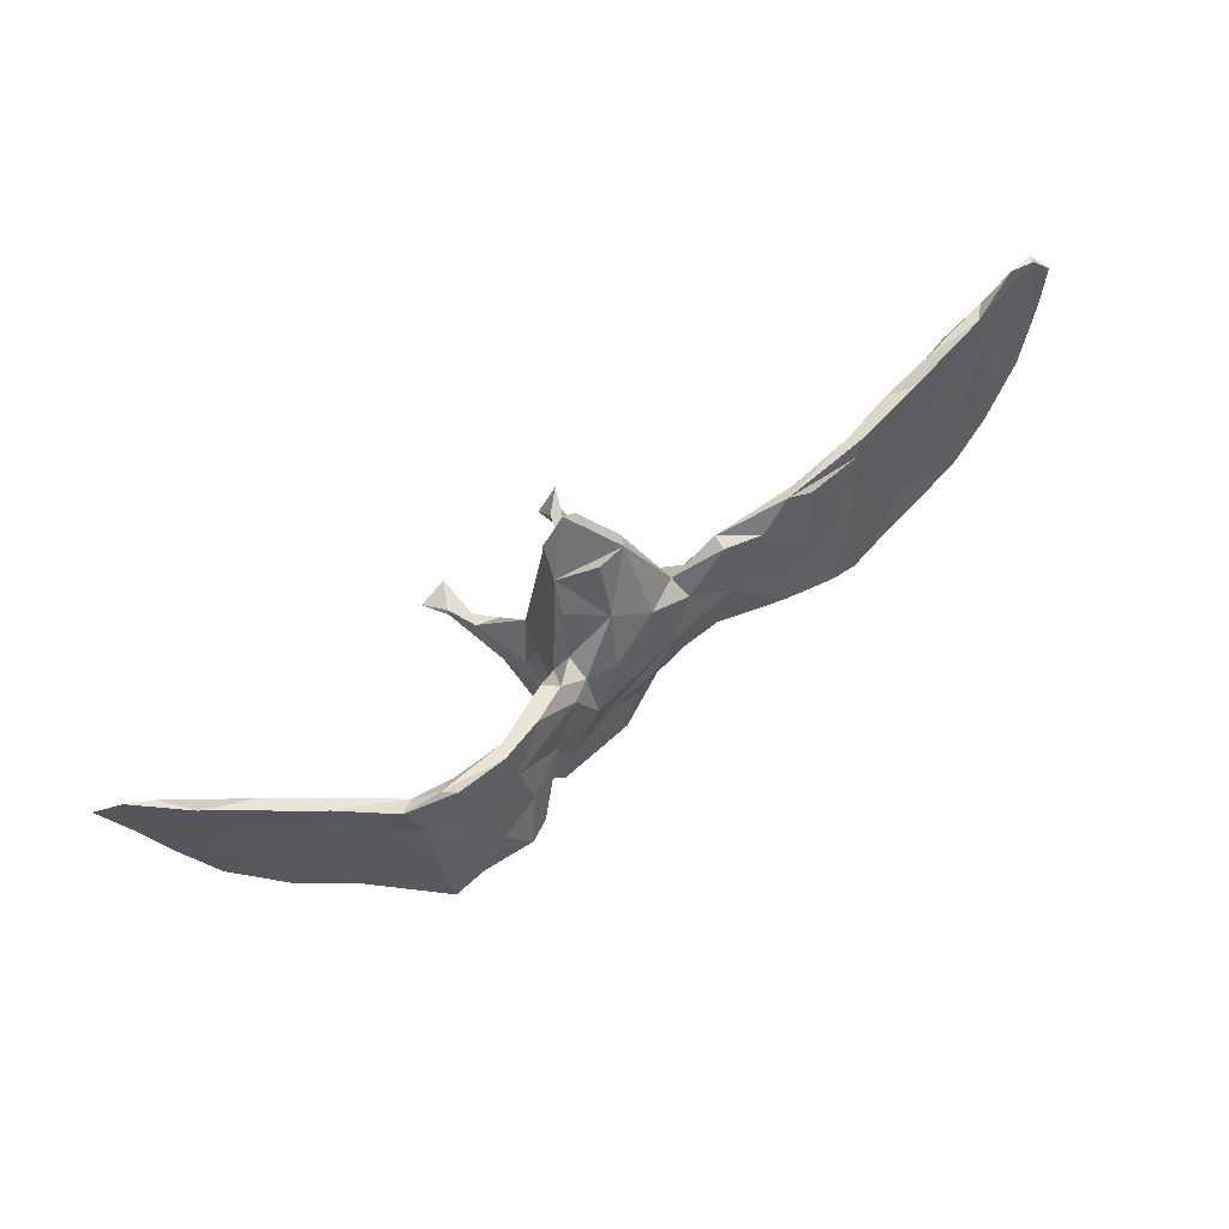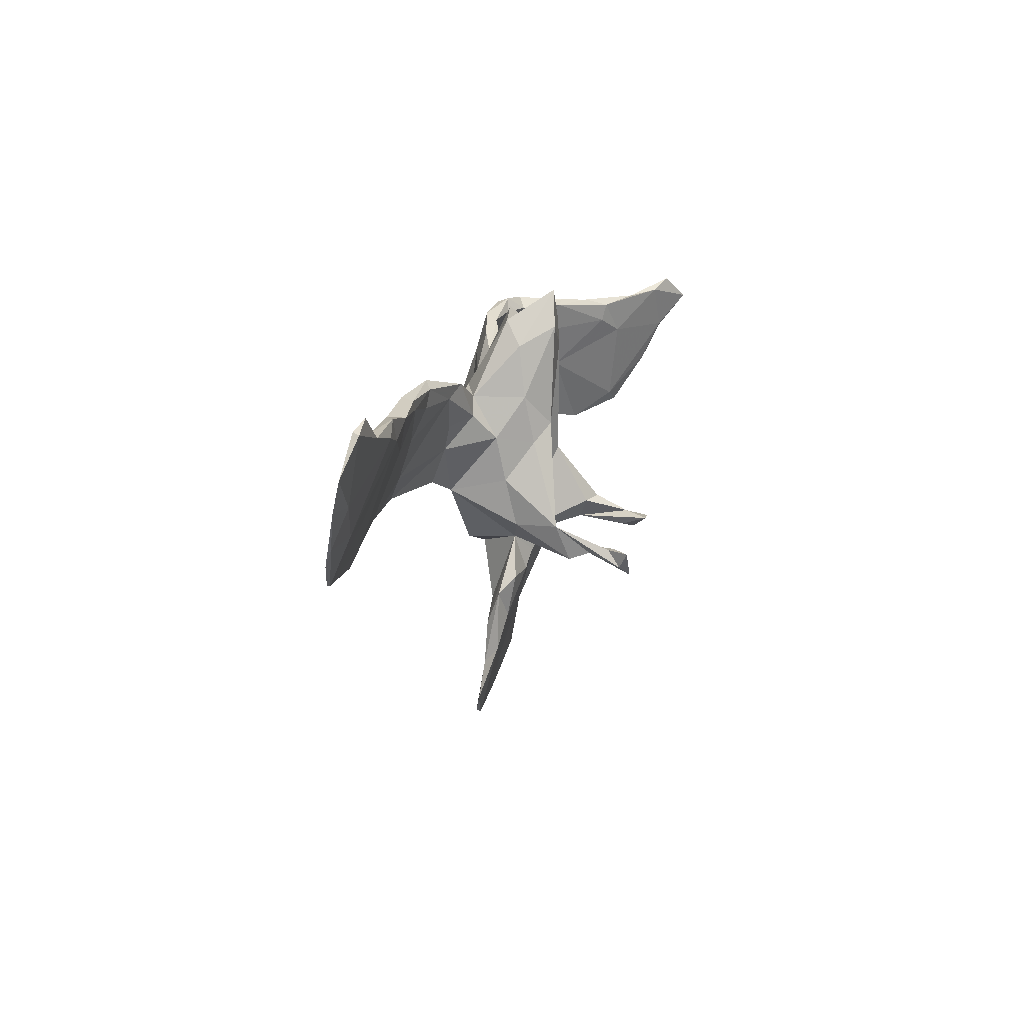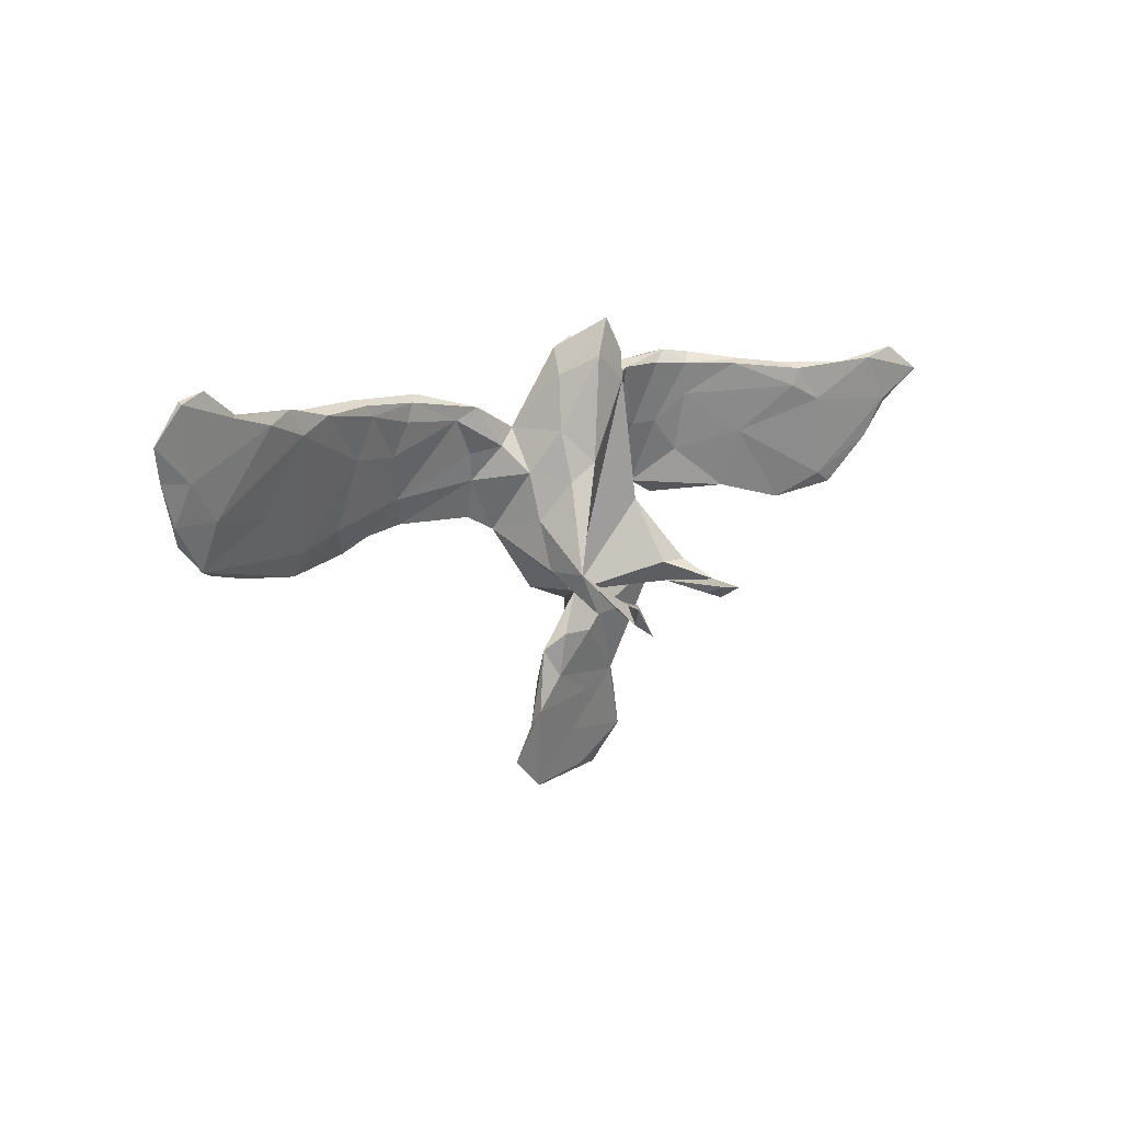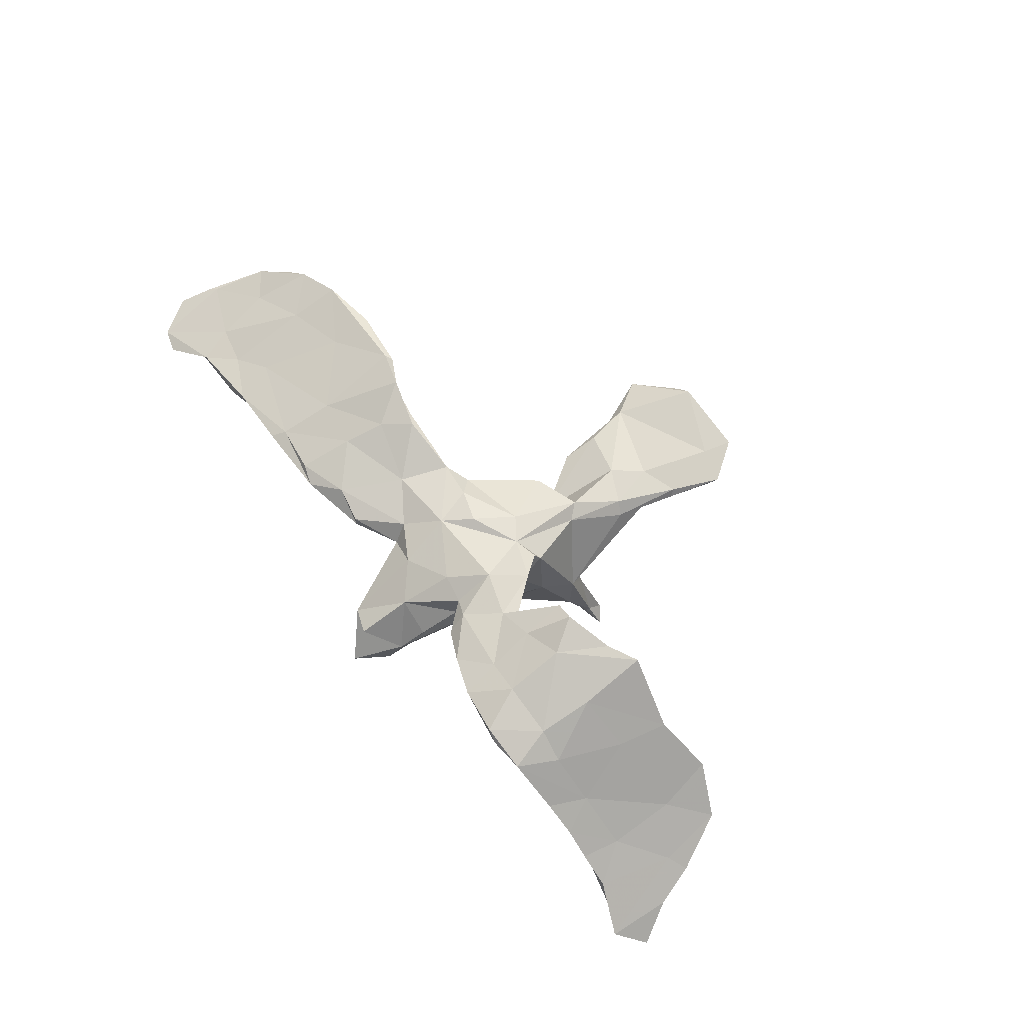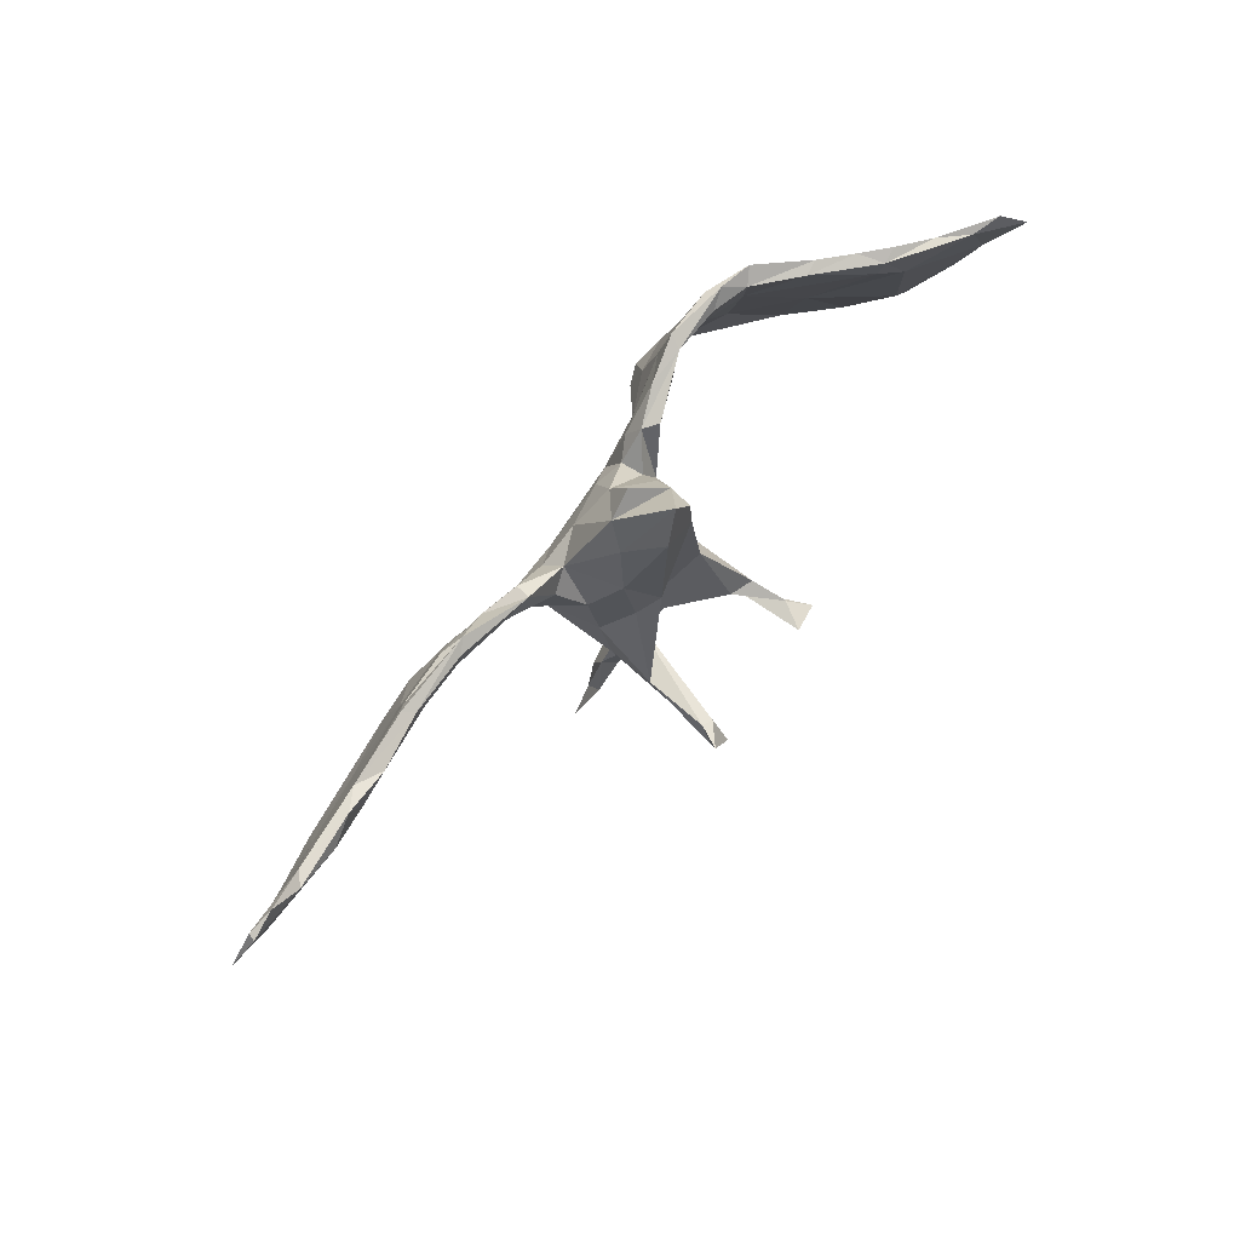
<metadata>
{"format":"obj","ext":"obj","renderer":"f3d","projection":"perspective","resolution":1024,"background":"white","views":[{"elev":75.1,"azim":-35.1,"up":"+Y"},{"elev":15.2,"azim":108.9,"up":"+Y"},{"elev":9.3,"azim":136.9,"up":"+Y"},{"elev":65.6,"azim":-127.1,"up":"+Z"},{"elev":66.6,"azim":130.9,"up":"+Y"}]}
</metadata>
<code>
v 0.7885 0.214 -0.06259
v 0.8282 0.1501 -0.05682
v 0.7935 0.08494 -0.02945
v 0.8059 0.09504 -0.0358
v 0.7916 0.2098 -0.07377
v 0.7568 0.09065 -0.03935
v 0.7713 0.0266 -0.01575
v 0.7566 -0.004114 0.000462
v 0.6797 0.1864 -0.04188
v 0.749 0.2265 -0.06608
v 0.6971 0.0288 -0.01533
v 0.6993 0.1258 -0.02946
v 0.7098 0.0326 -0.004868
v 0.6983 0.1848 -0.0621
v 0.6782 -0.06017 0.03488
v 0.6267 0.1426 -0.02252
v 0.5804 0.1879 -0.03898
v 0.6245 0.1679 -0.05358
v 0.7041 -0.05053 0.01748
v 0.6136 0.004197 0.02753
v 0.5937 0.02047 0.01008
v 0.5522 0.1463 -0.03335
v 0.5666 0.1127 -4.9e-05
v 0.6 -0.07714 0.06157
v 0.5469 0.1827 -0.0152
v 0.4999 -0.0148 0.05915
v 0.3979 0.07651 0.05138
v 0.4914 -0.04998 0.05901
v 0.5029 0.1729 -0.0295
v 0.3943 -0.06331 0.1027
v 0.4301 0.1894 0.007124
v 0.4144 0.1807 -0.007024
v 0.4965 -0.08779 0.076
v 0.3974 0.1626 -0.00357
v 0.4179 -0.02254 0.06507
v 0.4104 0.09234 0.02
v 0.3777 -0.06824 0.1067
v 0.4152 0.1662 0.01943
v 0.3321 -0.04457 0.1088
v 0.3083 0.09046 0.05793
v 0.3285 0.179 0.02785
v 0.3359 -0.04313 0.09513
v 0.3122 0.1791 0.0041
v 0.3175 0.1476 0.00918
v 0.3288 0.09111 0.03302
v 0.2874 0.02441 0.08264
v 0.2211 0.1446 0.004117
v 0.2935 0.1908 0.01794
v 0.2664 -0.02986 0.0971
v 0.1813 0.1641 -0.002665
v 0.2467 -0.02003 0.09689
v 0.2935 0.01584 0.06976
v 0.1805 0.05384 0.05496
v 0.1783 0.08585 0.02085
v 0.1004 -0.4445 -0.003796
v 0.2411 0.1533 0.03369
v 0.1016 0.1264 0.003944
v 0.1461 -0.02638 0.06658
v 0.08849 -0.1448 -0.2804
v 0.1111 0.1008 0.03644
v 0.07863 -0.173 -0.2637
v 0.162 0.03961 0.03626
v 0.08289 -0.1067 -0.1458
v 0.0659 -0.3861 -0.003093
v 0.1799 0.1648 0.02128
v 0.08179 -0.1093 -0.07061
v 0.1334 0.0979 -0.007221
v 0.07302 -0.1442 -0.2417
v 0.1088 -0.04757 0.04534
v 0.06399 -0.1552 -0.2034
v 0.09092 -0.02645 -0.05299
v 0.06835 -0.3563 -0.02917
v 0.05045 -0.1931 -0.2753
v 0.1008 0.05282 -0.03909
v 0.05382 -0.3106 -0.004673
v 0.08217 -0.01918 0.06994
v 0.06817 -0.1691 -0.1672
v 0.07069 0.1235 -0.08227
v 0.05531 -0.1461 -0.2468
v 0.06016 0.03988 -0.09671
v 0.0611 -0.2518 -0.02927
v 0.0632 0.2138 -0.0697
v 0.03049 -0.2994 -0.03662
v 0.05007 0.2576 -0.0421
v -7.4e-05 -0.1553 -0.03994
v 0.04761 0.1374 0.03289
v 0.02872 -0.1551 0.03991
v 0.02818 0.07113 -0.1178
v -0.01095 0.1887 0.01481
v 0.03213 -0.2244 -0.05223
v 0.003855 0.2748 -0.03209
v -0.002617 0.3075 -0.1121
v 0.02352 0.000969 0.08117
v 0.006754 -0.5063 0.03517
v -0.01898 -0.06414 0.07967
v 0.02454 0.246 -0.1231
v -0.04806 -0.183 0.03705
v -0.05269 0.2306 -0.06311
v -0.04322 -0.1919 -0.05926
v -0.03447 0.1061 0.06247
v -0.029 -0.2878 0.01464
v -0.02177 -0.2229 -0.05465
v -0.08545 -0.4826 0.03188
v -0.03979 0.2529 -0.1081
v 0.0624 0.0477 0.06608
v -0.08941 -0.000819 -0.09476
v -0.04136 0.206 -0.1111
v -0.06997 -0.3349 0.0196
v -0.1147 -0.4474 0.03994
v -0.1304 -0.1415 -0.1277
v -0.06584 0.1876 -0.02809
v -0.08437 0.1227 0.01499
v -0.1105 -0.1355 -0.06665
v -0.06942 -0.1591 0.02536
v -0.1067 -0.2502 -0.00657
v 0.02998 -0.5002 0.01866
v -0.1389 -0.1129 -0.09053
v -0.0396 -0.4107 0.004967
v -0.1057 -0.05691 0.0552
v -0.08821 -0.2592 0.01225
v -0.1447 -0.1026 -0.156
v -0.1068 -0.105 -0.1454
v -0.06119 -0.03465 0.08145
v -0.1412 -0.1391 -0.2535
v -0.1341 -0.3558 0.01932
v -0.1448 -0.1546 -0.2083
v -0.08203 0.1144 0.05432
v -0.1043 0.001752 -0.04469
v -0.1124 -0.3103 -0.01096
v -0.1088 0.0833 0.009903
v -0.1202 -0.05211 -0.05278
v -0.1178 -0.00196 0.05419
v -0.1387 -0.3474 0.006318
v -0.102 -0.0462 0.07633
v -0.1671 -0.1634 -0.2222
v -0.1635 -0.1332 -0.2088
v -0.1654 -0.1379 -0.2021
v -0.1308 -0.4919 0.05126
v -0.0861 0.04766 0.09028
v -0.1907 -0.1469 -0.2418
v -0.1159 0.05998 0.02491
v -0.1484 0.1008 0.0584
v -0.1745 -0.4289 0.0386
v -0.1369 -0.003551 0.1075
v -0.1886 0.06084 0.1059
v -0.1231 0.1628 0.05181
v -0.1683 -0.4225 0.02503
v -0.1152 0.1284 0.07559
v -0.1673 0.07654 0.1059
v -0.146 0.1688 0.03502
v -0.2353 0.002025 0.1688
v -0.1794 0.1895 0.07951
v -0.2074 0.1721 0.06616
v -0.2356 0.07423 0.1456
v -0.2573 0.01491 0.1643
v -0.24 0.2045 0.08026
v -0.2402 0.1508 0.1197
v -0.268 0.005529 0.186
v -0.2485 0.2161 0.1025
v -0.2624 0.1092 0.1185
v -0.3205 0.2092 0.08284
v -0.3068 0.09505 0.1297
v -0.3017 0.05929 0.1656
v -0.2981 0.1544 0.1288
v -0.3275 0.2267 0.1066
v -0.3997 0.06735 0.1409
v -0.3888 0.1547 0.1132
v -0.3492 -0.01687 0.1765
v -0.3549 0.0979 0.1209
v -0.3479 0.2311 0.09266
v -0.4062 0.225 0.08779
v -0.3986 0.1477 0.0879
v -0.4011 -0.04163 0.1784
v -0.4101 0.04247 0.1234
v -0.3849 0.2065 0.07268
v -0.4819 0.05297 0.07972
v -0.4383 0.1589 0.08011
v -0.483 0.2117 0.02484
v -0.4576 0.2044 0.01992
v -0.498 -0.0288 0.08327
v -0.5024 -0.02724 0.09073
v -0.5507 0.1621 -0.04333
v -0.4941 0.07643 0.03822
v -0.5351 0.2055 -0.0124
v -0.5552 0.194 -0.05083
v -0.5868 -0.05309 0.02536
v -0.5102 0.1508 0.02048
v -0.5797 0.2047 -0.04607
v -0.593 0.143 -0.04104
v -0.599 0.03596 -0.01377
v -0.5955 0.1364 -0.06419
v -0.6322 -0.006748 -0.03801
v -0.6326 0.2033 -0.08203
v -0.6672 0.08088 -0.0752
v -0.6992 0.06391 -0.09257
v -0.6591 -0.02361 -0.04086
v -0.7083 0.2321 -0.1398
v -0.7188 0.1299 -0.1212
v -0.6688 0.2125 -0.1238
v -0.7113 0.1344 -0.1239
v -0.752 0.1912 -0.1657
v -0.05704 -0.3385 -0.01225
f 109 94 64
f 55 64 94
f 108 109 64
f 138 94 109
f 125 143 109
f 138 109 143
f 108 125 109
f 133 143 125
f 83 81 72
f 64 72 81
f 202 83 72
f 90 81 83
f 129 102 83
f 90 83 102
f 202 129 83
f 99 102 129
f 85 90 102
f 99 85 102
f 117 85 99
f 77 63 66
f 71 66 63
f 55 116 72
f 118 72 116
f 64 55 72
f 147 118 103
f 116 103 118
f 138 147 103
f 129 118 147
f 202 72 118
f 129 202 118
f 133 129 147
f 133 115 129
f 117 129 115
f 125 115 133
f 143 133 147
f 70 63 77
f 85 77 66
f 69 85 66
f 106 85 122
f 110 122 85
f 117 110 113
f 85 113 110
f 85 117 113
f 137 110 117
f 121 106 122
f 136 121 122
f 131 106 121
f 117 131 121
f 128 106 131
f 137 117 121
f 196 186 190
f 181 190 186
f 194 196 190
f 192 186 196
f 195 192 196
f 183 186 192
f 15 8 13
f 3 13 8
f 20 15 13
f 19 8 15
f 173 168 163
f 158 163 168
f 166 173 163
f 180 168 173
f 51 42 39
f 37 39 42
f 46 51 39
f 49 42 51
f 39 37 30
f 33 30 37
f 27 39 30
f 30 24 26
f 20 26 24
f 27 30 26
f 33 24 30
f 181 180 173
f 174 168 180
f 37 35 33
f 28 33 35
f 42 35 37
f 115 114 117
f 119 117 114
f 120 114 115
f 129 117 99
f 125 120 115
f 85 81 90
f 108 120 125
f 108 101 120
f 97 120 101
f 64 101 108
f 101 75 85
f 81 85 75
f 97 101 85
f 64 75 101
f 64 81 75
f 104 96 107
f 88 107 96
f 98 104 107
f 92 96 104
f 98 92 104
f 82 96 92
f 106 98 107
f 188 189 184
f 187 184 189
f 185 188 184
f 193 189 188
f 178 184 187
f 190 187 189
f 193 185 199
f 191 199 185
f 197 193 199
f 188 185 193
f 179 185 184
f 85 106 107
f 130 98 106
f 88 85 107
f 63 85 88
f 78 88 96
f 88 78 80
f 74 80 78
f 82 78 96
f 194 190 189
f 176 187 190
f 191 182 183
f 172 183 182
f 192 191 183
f 185 182 191
f 179 172 182
f 174 183 172
f 57 74 78
f 71 80 74
f 97 114 120
f 182 185 179
f 178 179 184
f 1 3 2
f 4 2 3
f 5 1 2
f 12 3 1
f 171 167 165
f 164 165 167
f 170 171 165
f 177 167 171
f 163 164 167
f 159 165 164
f 161 156 162
f 160 162 156
f 169 161 162
f 170 156 161
f 153 160 156
f 155 162 160
f 164 157 159
f 152 159 157
f 154 157 164
f 148 152 157
f 156 159 152
f 146 152 148
f 149 148 157
f 40 41 56
f 48 56 41
f 53 40 56
f 38 41 40
f 48 41 38
f 27 38 40
f 44 34 45
f 36 45 34
f 47 44 45
f 43 34 44
f 32 34 43
f 47 43 44
f 46 27 40
f 23 38 27
f 52 45 36
f 29 36 34
f 36 29 22
f 17 22 29
f 28 36 22
f 38 23 25
f 16 25 23
f 31 38 25
f 57 60 65
f 56 65 60
f 50 57 65
f 50 43 47
f 53 56 60
f 50 65 56
f 127 146 148
f 156 152 146
f 145 160 153
f 95 87 69
f 85 69 87
f 76 95 69
f 97 87 95
f 149 139 148
f 127 148 139
f 144 139 149
f 174 172 169
f 175 169 172
f 168 174 169
f 54 47 52
f 45 52 47
f 62 54 52
f 67 47 54
f 49 62 52
f 67 54 62
f 50 47 67
f 74 67 62
f 69 74 62
f 57 67 74
f 50 67 57
f 86 60 57
f 53 60 105
f 86 105 60
f 100 105 86
f 89 100 86
f 139 105 100
f 127 139 100
f 123 105 139
f 89 127 100
f 112 127 89
f 111 112 89
f 146 127 112
f 130 146 112
f 98 130 112
f 150 146 130
f 156 146 150
f 142 150 130
f 142 130 141
f 128 141 130
f 132 142 141
f 153 142 145
f 132 145 142
f 150 142 153
f 177 166 167
f 163 167 166
f 176 166 177
f 187 176 177
f 181 166 176
f 84 86 57
f 84 89 86
f 98 112 111
f 153 156 150
f 168 169 162
f 175 161 169
f 170 161 175
f 179 175 172
f 187 177 171
f 84 57 82
f 78 82 57
f 92 84 82
f 91 89 84
f 98 111 89
f 175 171 170
f 178 171 175
f 178 175 179
f 187 171 178
f 98 91 84
f 98 89 91
f 92 98 84
f 123 97 95
f 85 87 97
f 93 123 95
f 114 97 123
f 119 114 123
f 71 69 66
f 22 11 21
f 19 21 11
f 28 22 21
f 18 11 22
f 6 11 18
f 17 18 22
f 7 11 6
f 14 6 18
f 154 164 163
f 149 157 154
f 155 160 145
f 151 149 154
f 46 40 53
f 35 52 36
f 26 23 27
f 181 173 166
f 155 168 162
f 158 168 155
f 163 158 154
f 151 154 158
f 51 46 53
f 58 51 53
f 27 46 39
f 49 52 42
f 35 42 52
f 15 20 24
f 23 26 20
f 12 20 13
f 19 15 24
f 197 194 193
f 189 193 194
f 198 194 197
f 200 199 191
f 192 200 191
f 201 199 200
f 12 9 16
f 25 16 9
f 20 12 16
f 1 9 12
f 20 16 23
f 32 29 34
f 48 43 50
f 48 50 56
f 6 14 5
f 10 5 14
f 2 6 5
f 13 3 12
f 10 9 1
f 17 14 18
f 17 25 9
f 14 17 9
f 25 17 29
f 32 25 29
f 31 25 32
f 48 31 32
f 48 38 31
f 48 32 43
f 170 159 156
f 165 159 170
f 10 1 5
f 9 10 14
f 195 196 194
f 198 195 194
f 35 36 28
f 19 28 21
f 4 7 6
f 19 11 7
f 8 19 7
f 4 3 8
f 151 155 145
f 58 49 51
f 130 106 128
f 88 80 63
f 71 63 80
f 119 131 117
f 68 85 63
f 201 197 199
f 198 197 201
f 135 126 110
f 124 110 126
f 124 126 135
f 70 73 61
f 59 61 73
f 63 70 61
f 79 73 70
f 85 79 70
f 77 85 70
f 68 79 85
f 59 73 79
f 140 135 137
f 110 137 135
f 136 140 137
f 124 135 140
f 59 68 61
f 63 61 68
f 79 68 59
f 136 110 124
f 136 122 110
f 140 136 124
f 121 136 137
f 181 176 190
f 132 128 131
f 119 132 131
f 141 128 132
f 69 71 74
f 180 186 183
f 174 180 183
f 181 186 180
f 134 132 119
f 198 201 200
f 200 192 195
f 116 55 94
f 138 103 116
f 138 116 94
f 147 138 143
f 93 105 123
f 144 123 139
f 58 53 105
f 144 145 132
f 134 144 132
f 149 145 144
f 123 144 134
f 123 134 119
f 76 105 93
f 76 93 95
f 58 76 69
f 58 105 76
f 62 58 69
f 49 58 62
f 200 195 198
f 151 145 149
f 33 19 24
f 7 4 8
f 19 33 28
f 158 155 151
f 4 6 2

</code>
